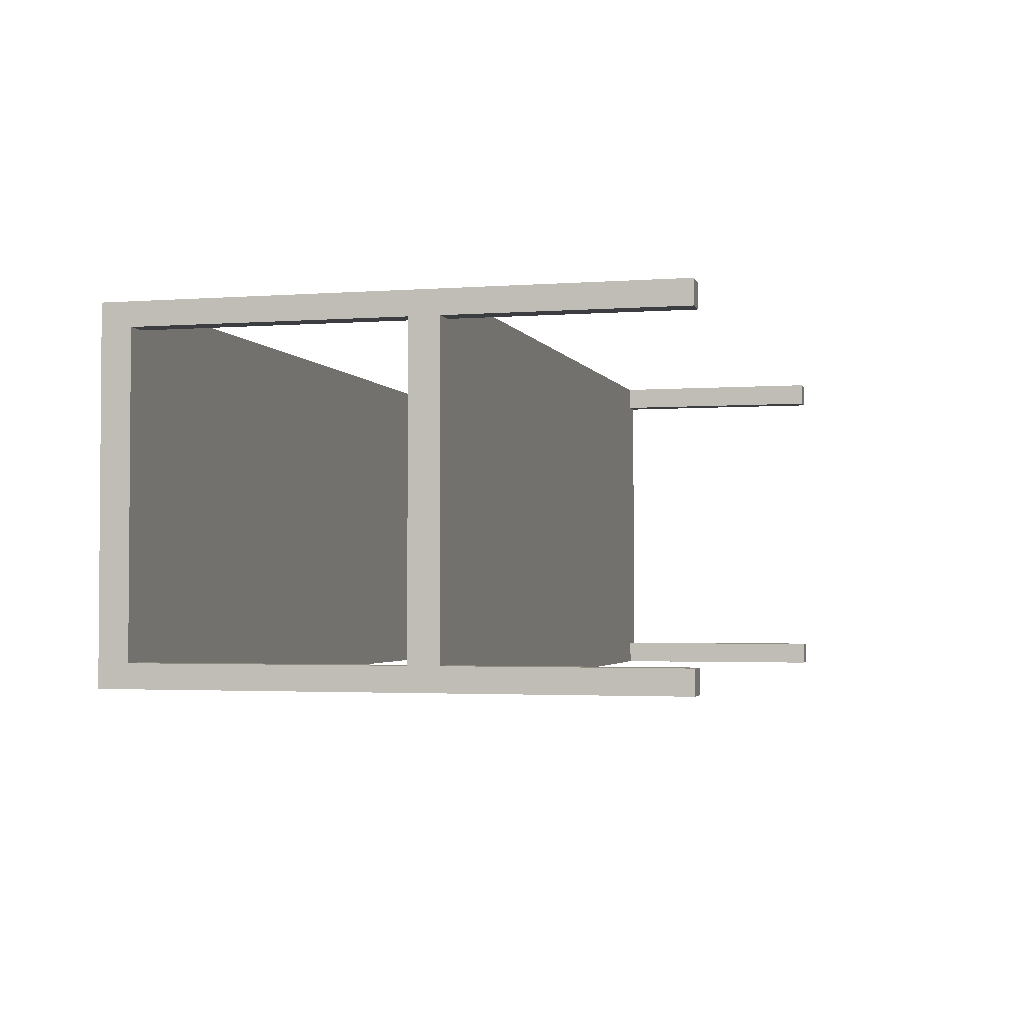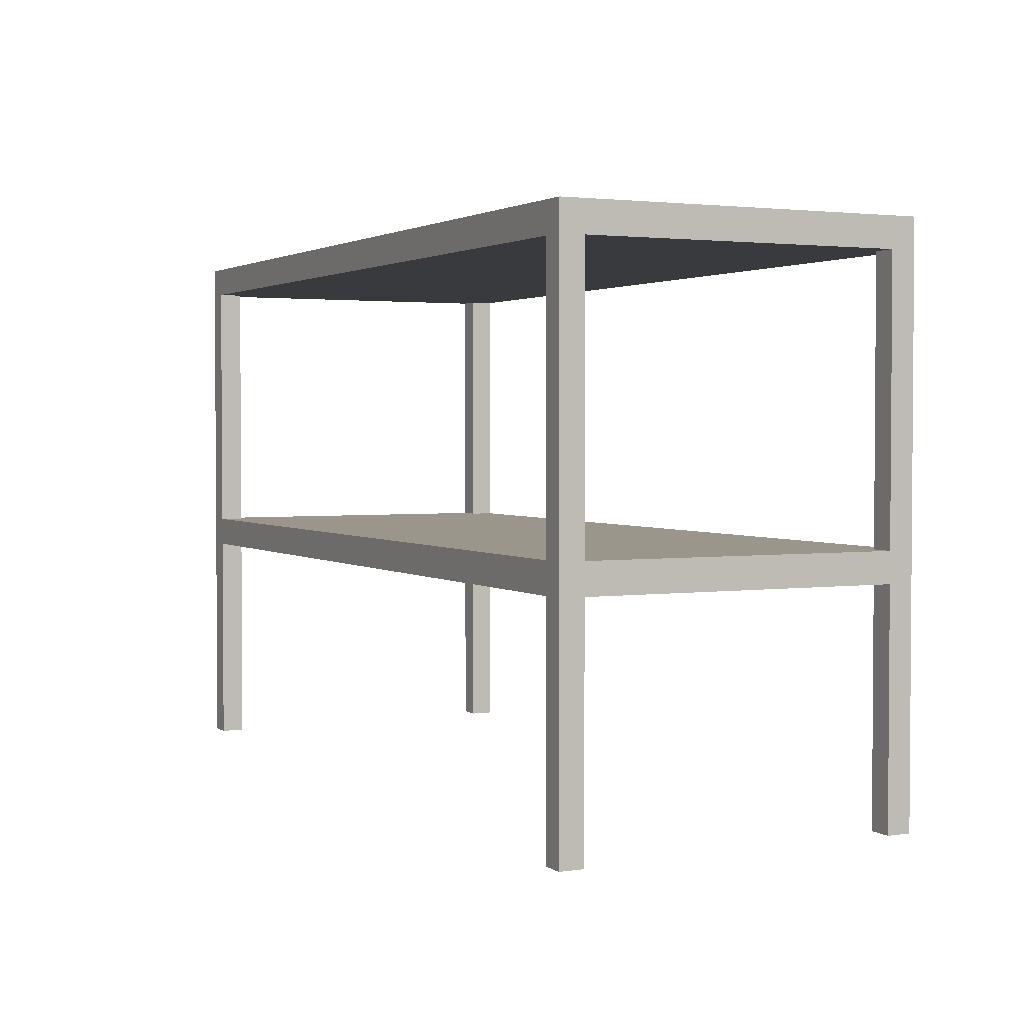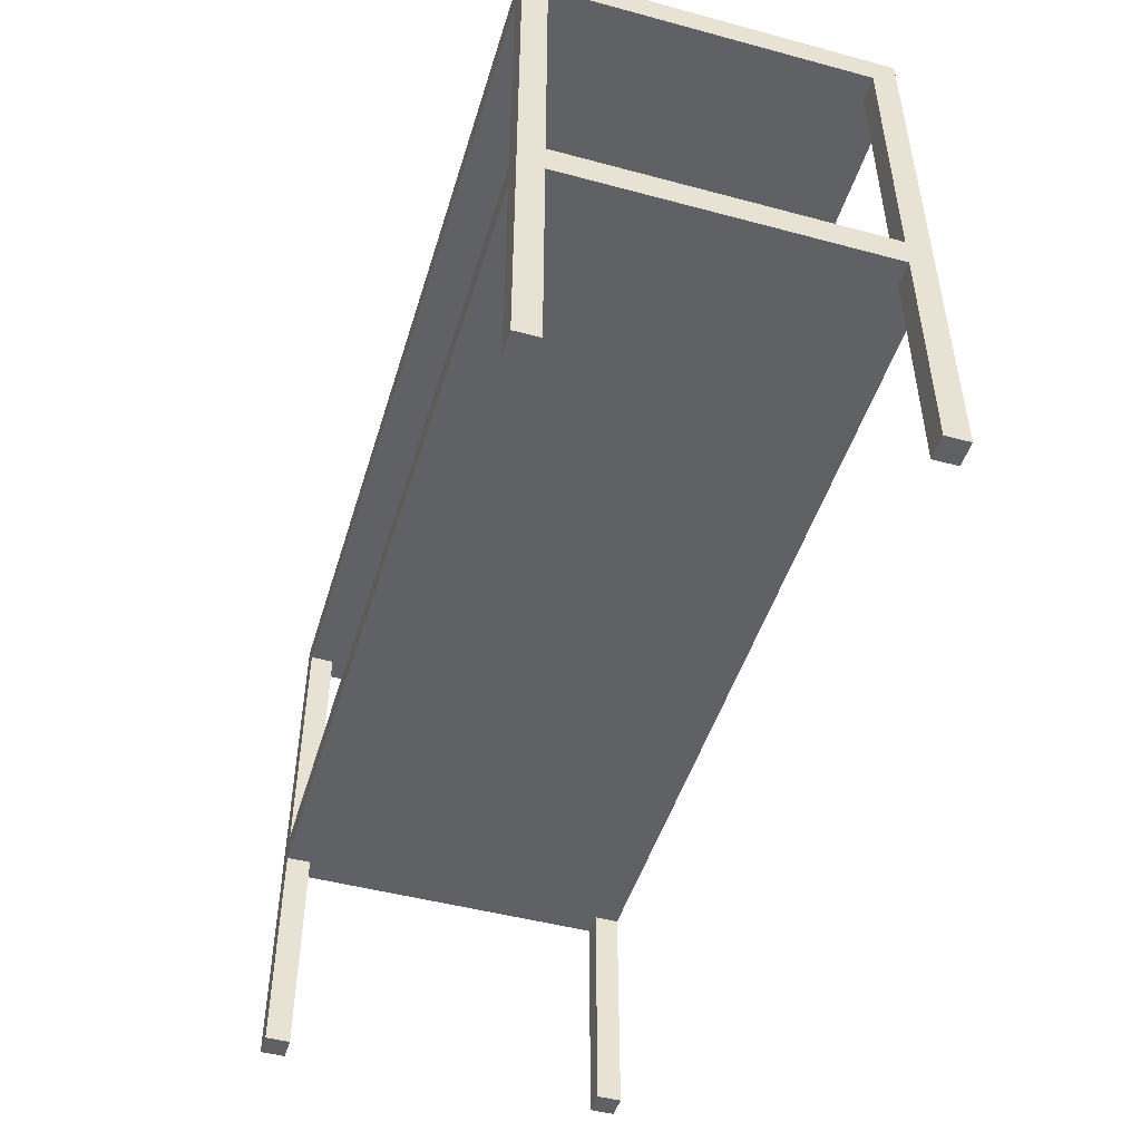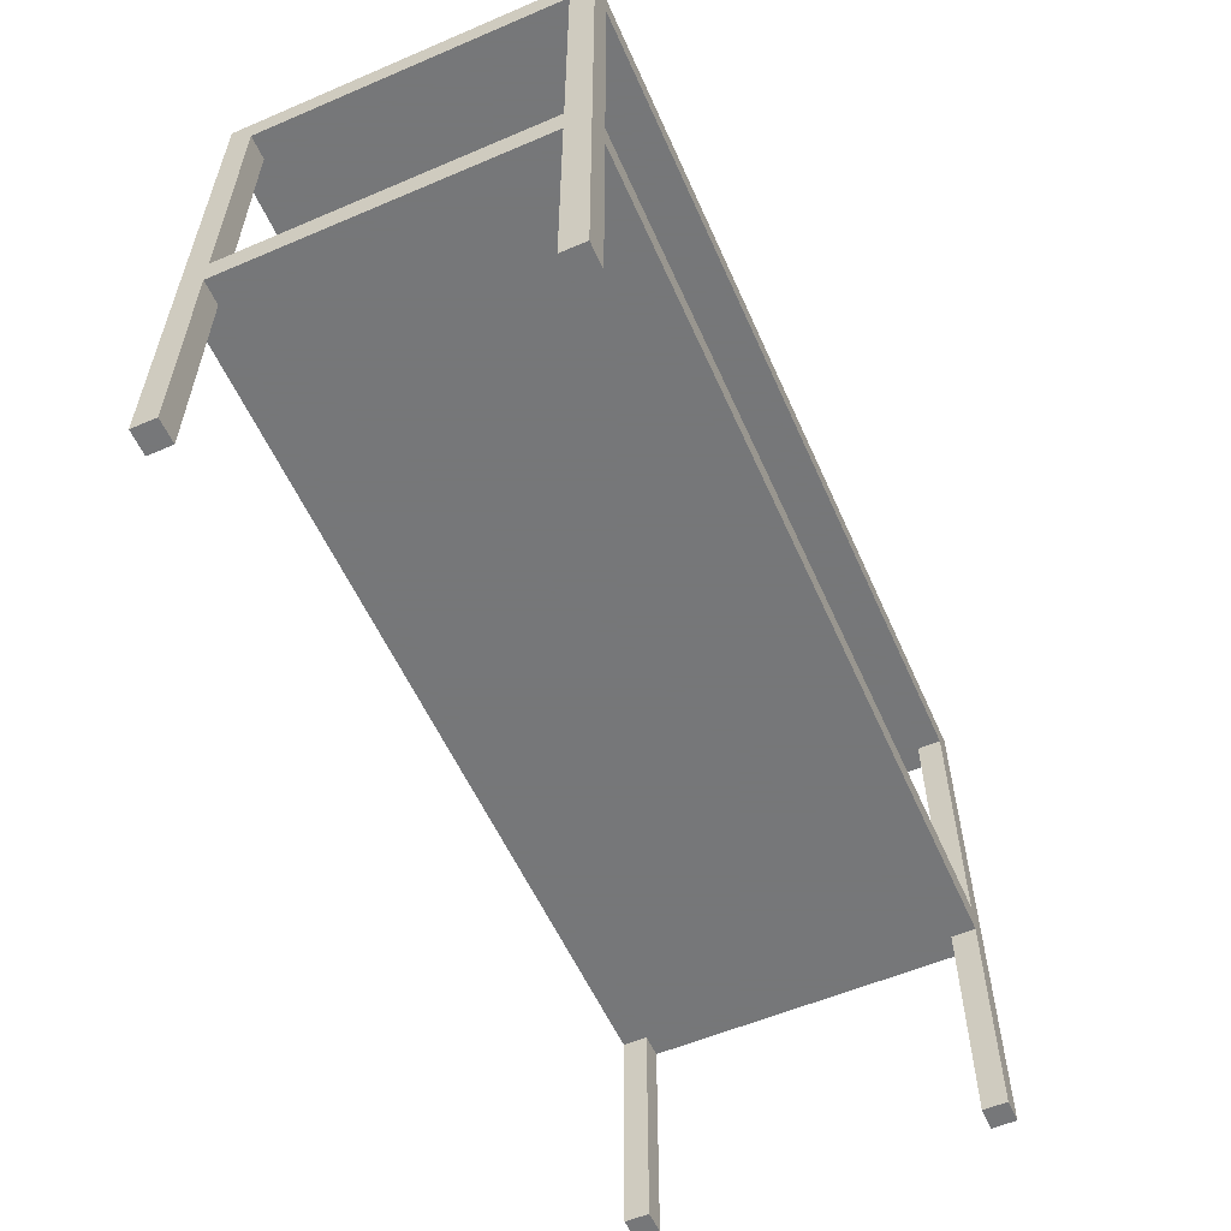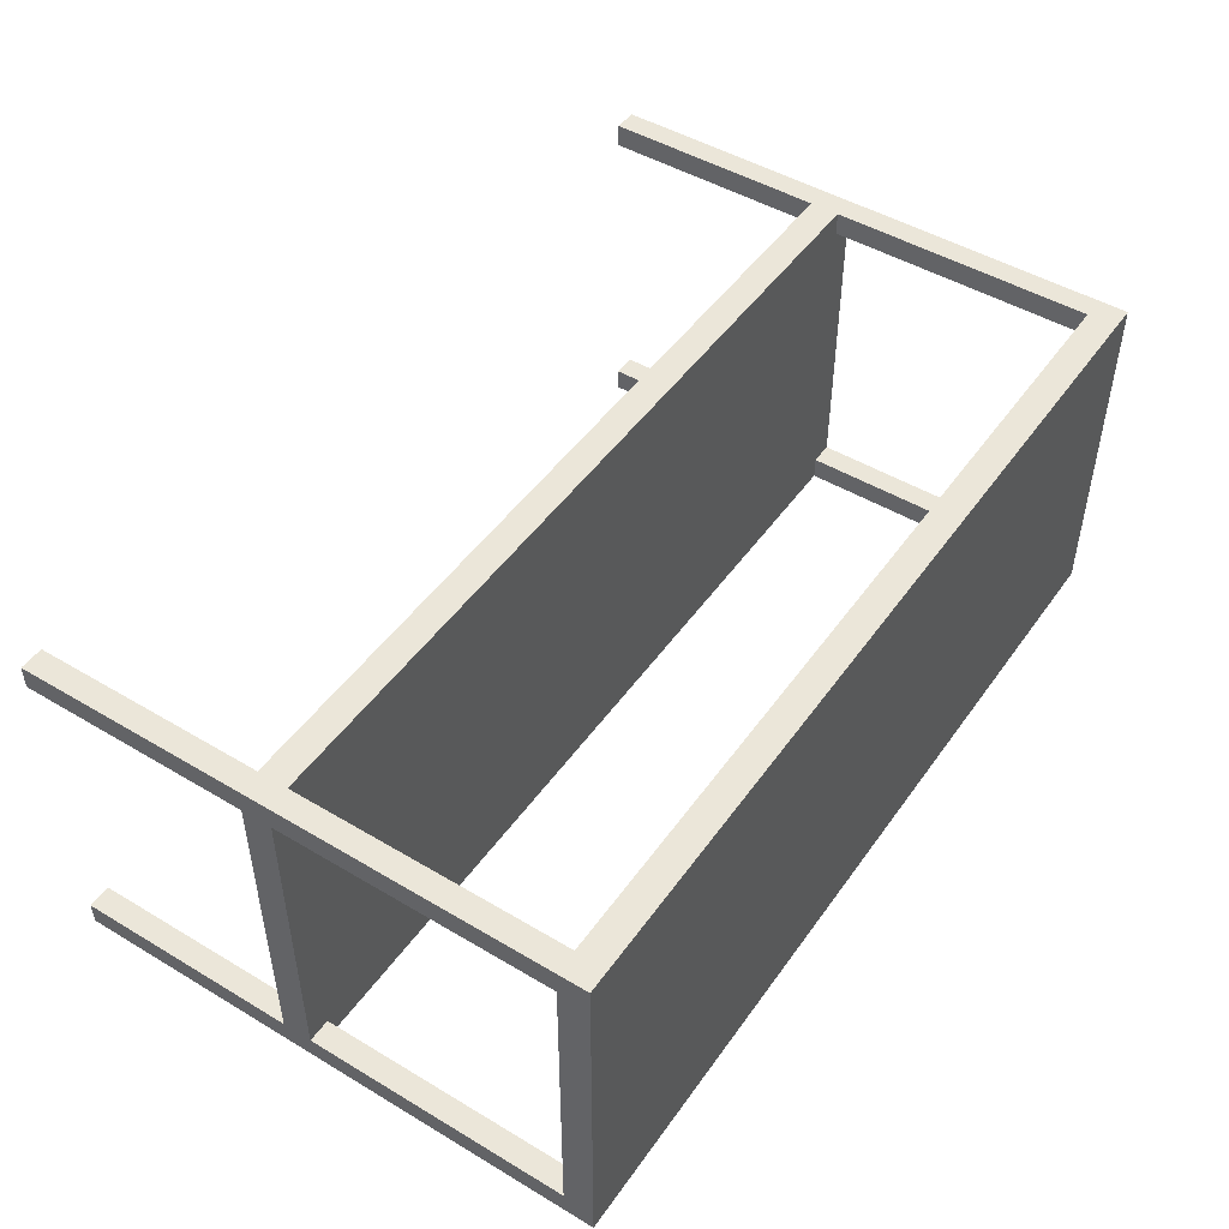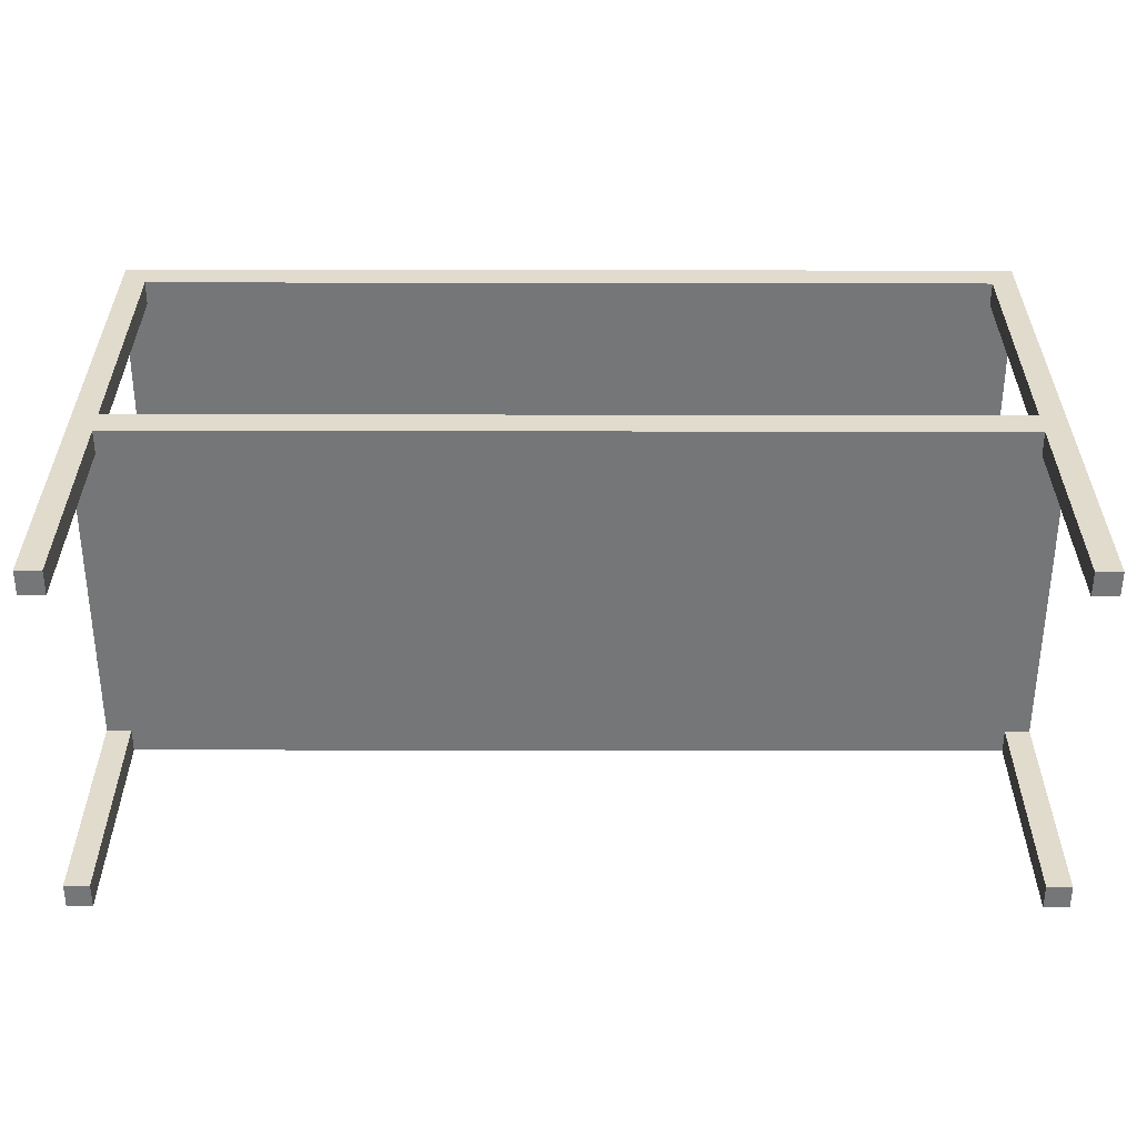
<metadata>
{"format":"obj","ext":"obj","renderer":"f3d","projection":"perspective","resolution":1024,"background":"white","views":[{"elev":-2.5,"azim":-75.4,"up":"+Z"},{"elev":2.4,"azim":63.6,"up":"+Y"},{"elev":-48.1,"azim":-106.7,"up":"+Y"},{"elev":-57.1,"azim":-66.1,"up":"+Y"},{"elev":48.1,"azim":123.7,"up":"+Z"},{"elev":-56.8,"azim":179.9,"up":"+Y"}]}
</metadata>
<code>
v 0 880 560
v 40 880 560
v 0 430 560
v 40 430 560
v 40 880 600
v 40 430 600
v 1460 880 600
v 1460 880 560
v 1460 430 600
v 1460 430 560
v 1500 880 560
v 1500 430 560
v 1500 880 40
v 1460 880 40
v 1500 430 40
v 1460 430 40
v 1460 880 0
v 1460 430 0
v 40 880 0
v 40 880 40
v 40 430 0
v 40 430 40
v 0 880 40
v 0 430 40
v 1500 380 40
v 1500 0 40
v 1500 0 0
v 1500 930 600
v 1500 0 600
v 1500 380 560
v 1500 0 560
v 1500 930 0
v 1460 380 600
v 1460 0 600
v 0 930 600
v 0 0 600
v 40 380 600
v 40 0 600
v 0 380 560
v 0 0 560
v 0 930 0
v 0 0 0
v 0 380 40
v 0 0 40
v 40 380 0
v 40 0 0
v 1460 380 0
v 1460 0 0
v 40 380 560
v 40 0 560
v 1460 380 560
v 1460 0 560
v 1460 380 40
v 1460 0 40
v 40 380 40
v 40 0 40
g mesa_de_trabajo_solid
f 1 2 3
f 3 2 4
f 2 5 4
f 4 5 6
f 7 8 9
f 9 8 10
f 8 11 10
f 10 11 12
f 13 14 15
f 15 14 16
f 14 17 16
f 16 17 18
f 19 20 21
f 21 20 22
f 20 23 22
f 22 23 24
f 13 11 14
f 14 11 8
f 7 5 8
f 8 5 2
f 1 23 2
f 2 23 20
f 2 20 8
f 8 20 19
f 8 19 14
f 14 19 17
f 25 26 27
f 28 29 30
f 30 29 31
f 27 32 25
f 25 32 15
f 25 15 30
f 30 15 12
f 30 12 28
f 28 12 11
f 28 11 32
f 32 11 13
f 32 13 15
f 33 34 29
f 35 36 37
f 37 36 38
f 29 28 33
f 33 28 9
f 33 9 37
f 37 9 6
f 37 6 35
f 35 6 5
f 35 5 28
f 28 5 7
f 28 7 9
f 39 40 36
f 41 42 43
f 43 42 44
f 36 35 39
f 39 35 3
f 39 3 43
f 43 3 24
f 43 24 41
f 41 24 23
f 41 23 35
f 35 23 1
f 35 1 3
f 45 46 42
f 32 27 47
f 47 27 48
f 42 41 45
f 45 41 21
f 45 21 47
f 47 21 18
f 47 18 32
f 32 18 17
f 32 17 41
f 41 17 19
f 41 19 21
f 41 35 32
f 32 35 28
f 49 50 39
f 39 50 40
f 37 38 49
f 49 38 50
f 50 38 40
f 40 38 36
f 51 52 33
f 33 52 34
f 30 31 51
f 51 31 52
f 34 52 29
f 29 52 31
f 53 54 25
f 25 54 26
f 47 48 53
f 53 48 54
f 26 54 27
f 27 54 48
f 55 56 45
f 45 56 46
f 43 44 55
f 55 44 56
f 46 56 42
f 42 56 44
f 39 43 49
f 49 43 55
f 45 47 55
f 55 47 53
f 25 30 53
f 53 30 51
f 53 51 55
f 55 51 33
f 55 33 49
f 49 33 37
f 16 18 21
f 4 6 9
f 10 12 15
f 22 24 3
f 3 4 22
f 22 4 9
f 22 9 21
f 21 9 10
f 21 10 16
f 16 10 15

</code>
